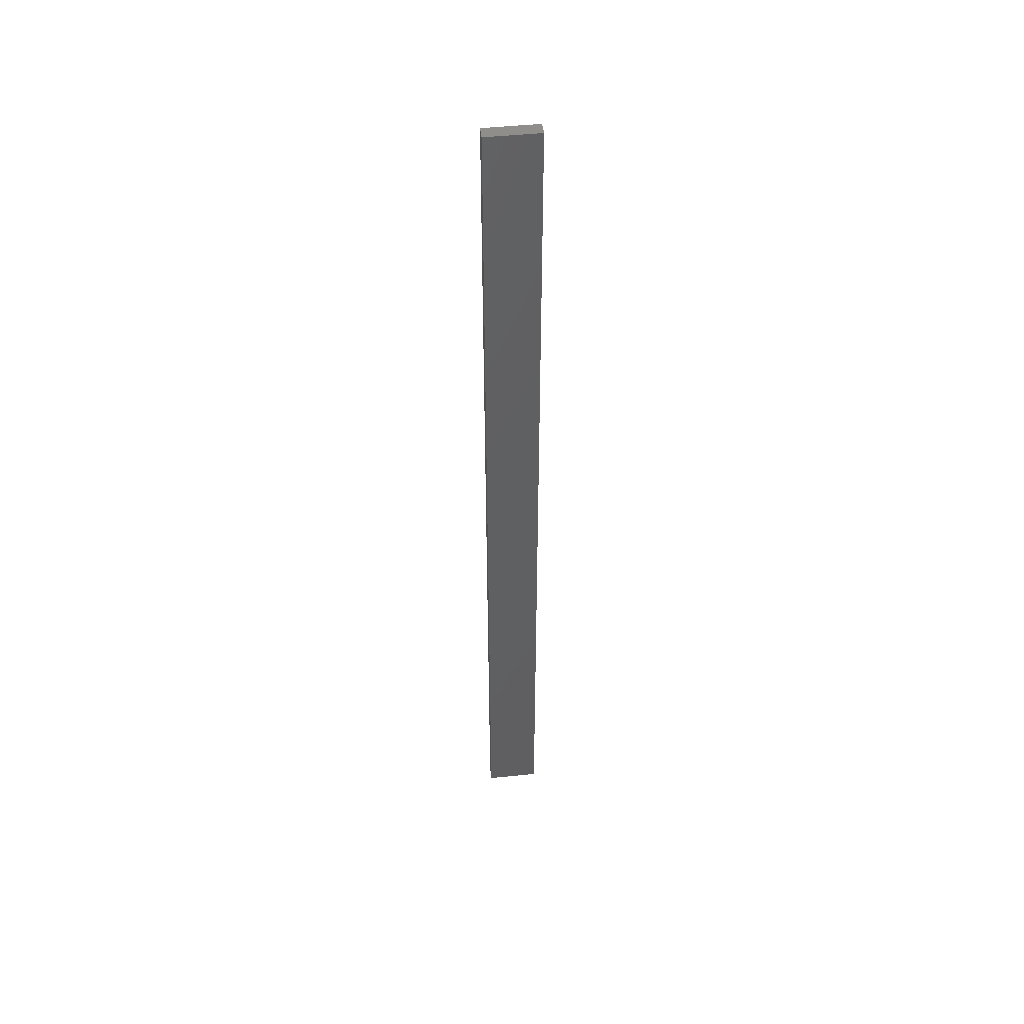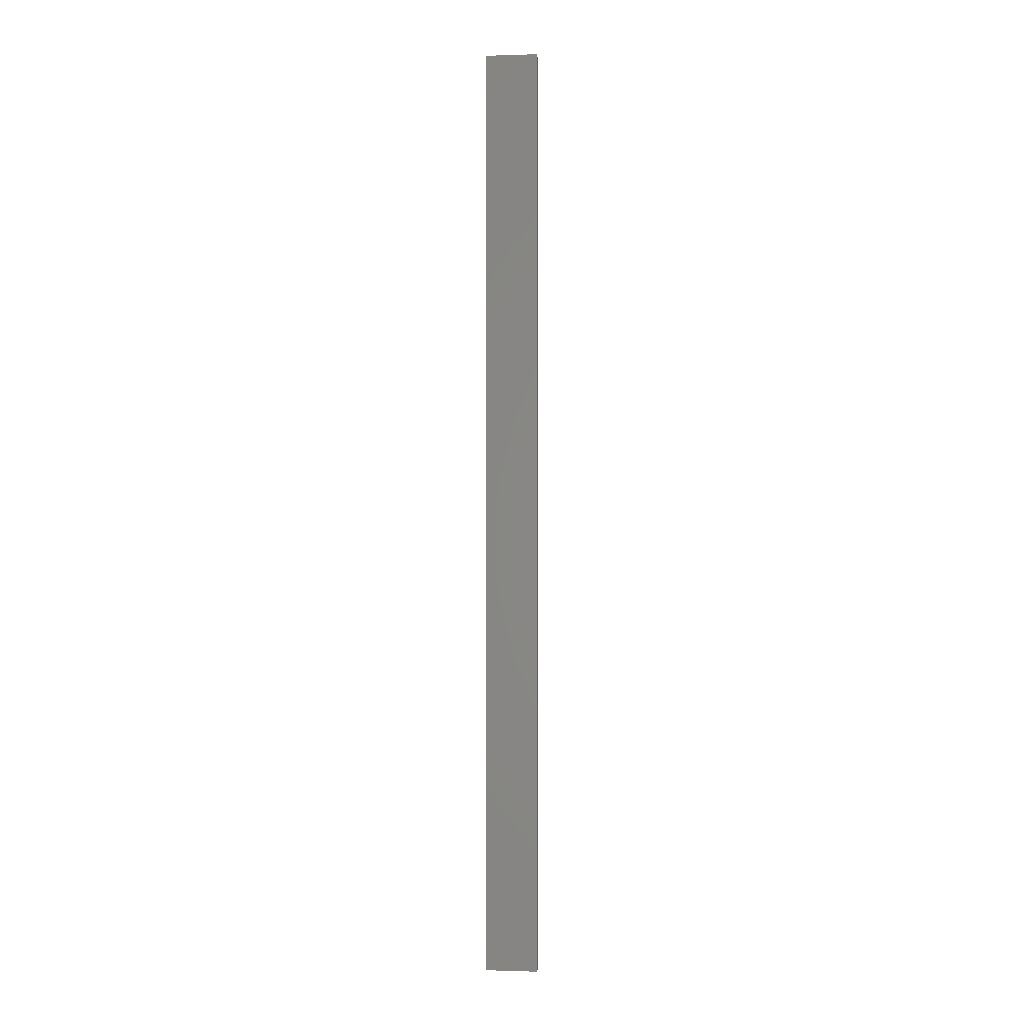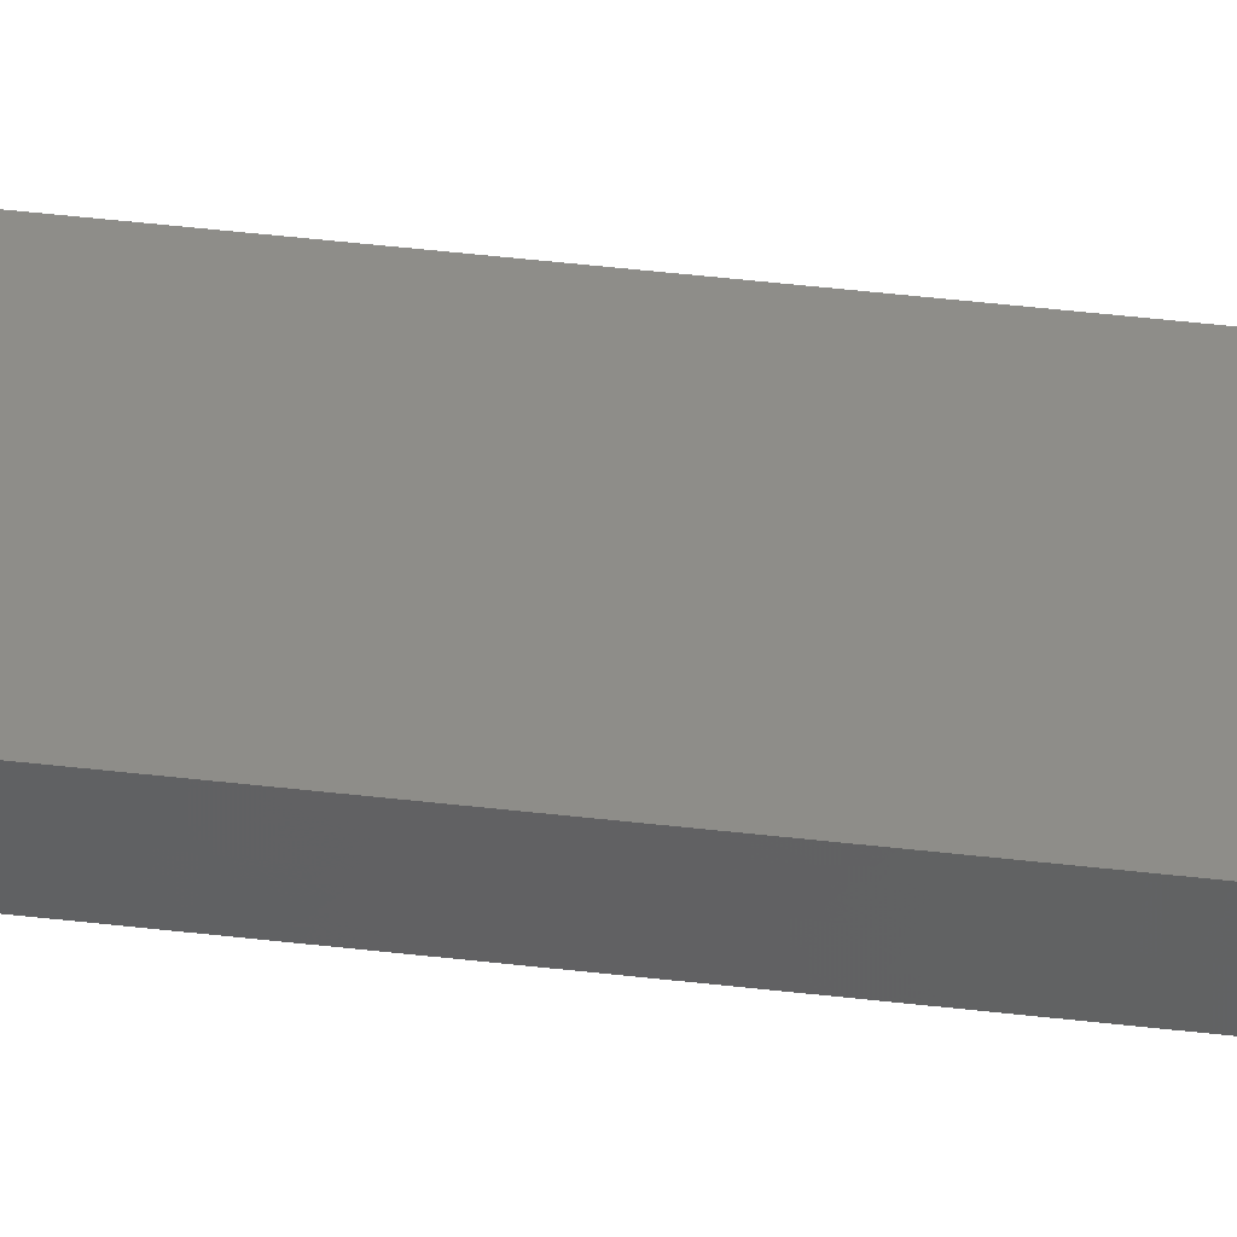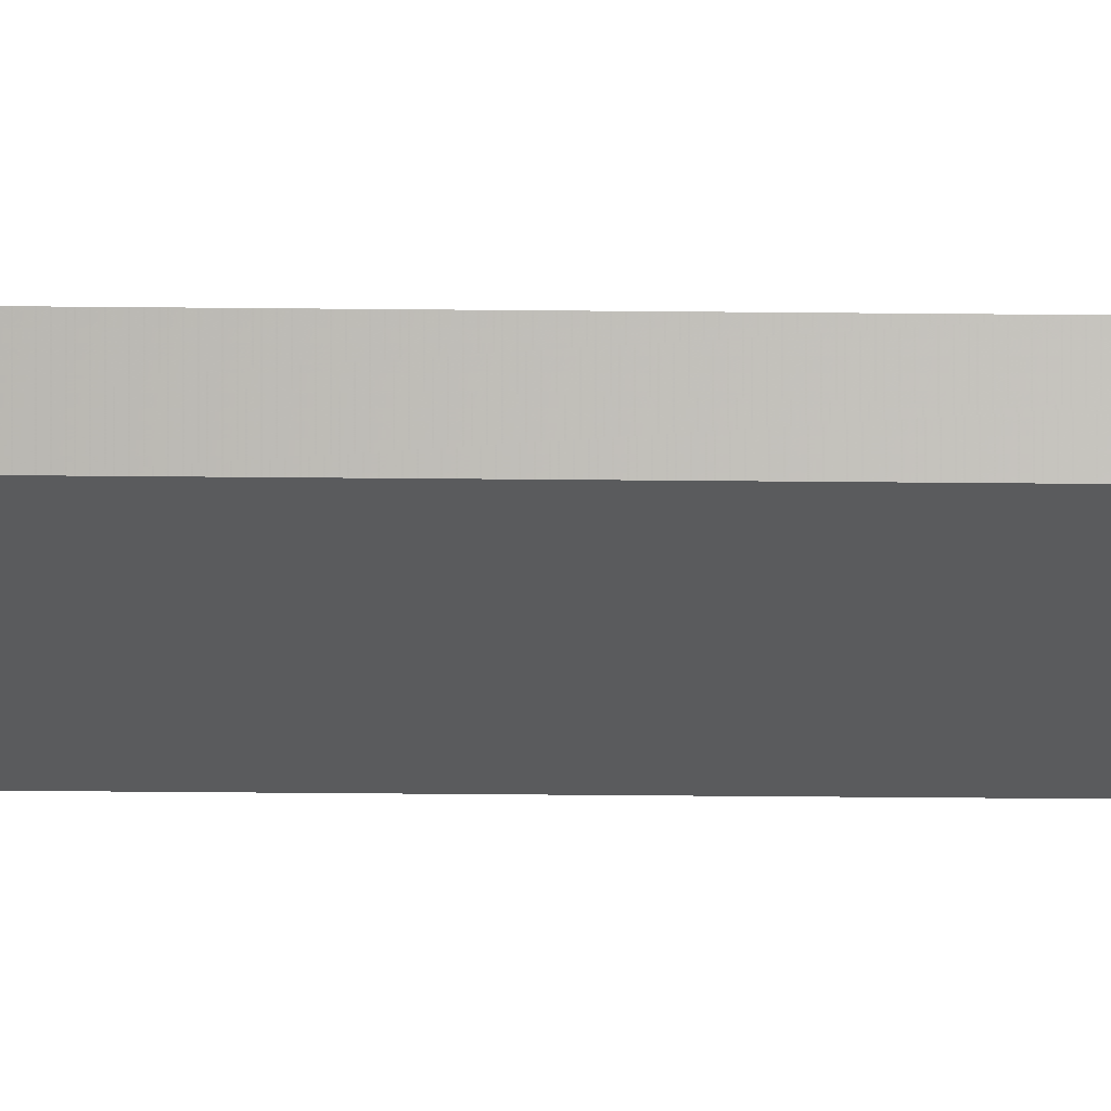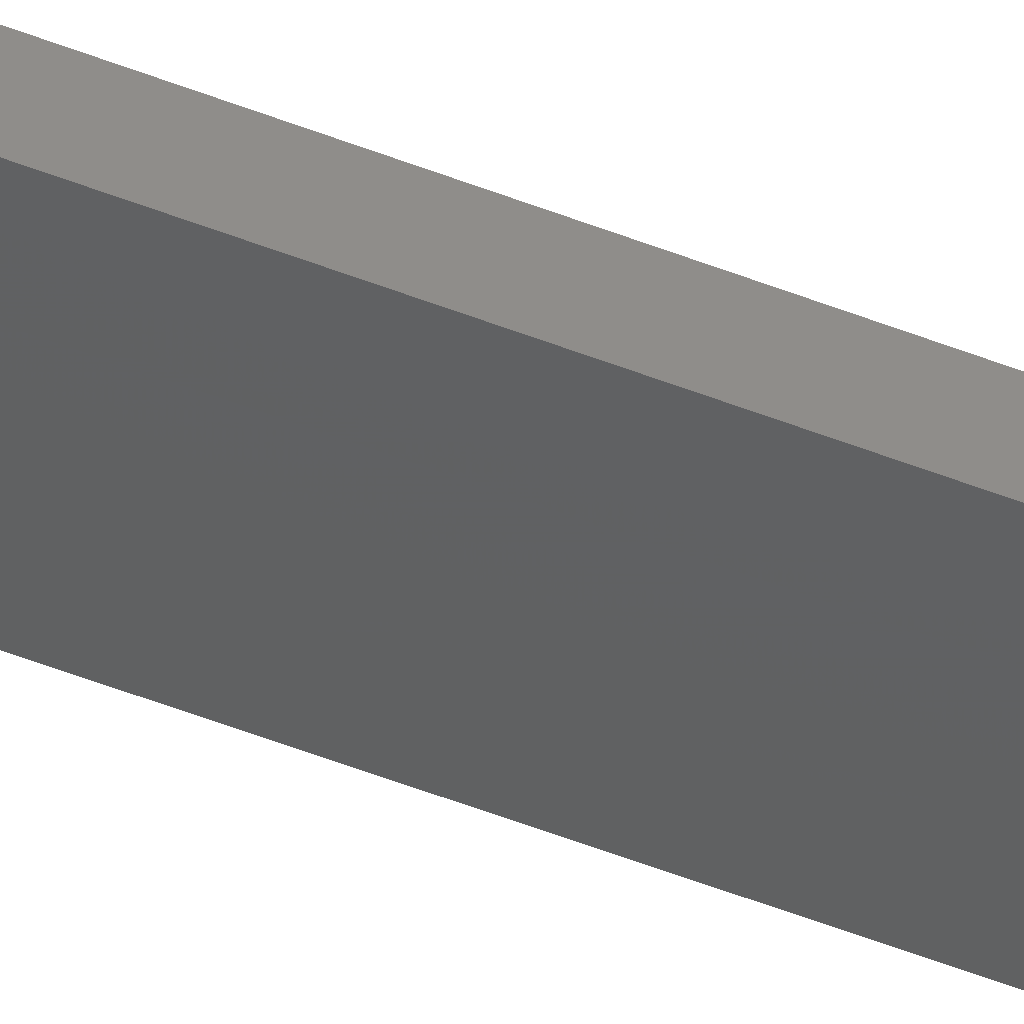
<metadata>
{"format":"stl","ext":"stl","renderer":"f3d","projection":"perspective","resolution":1024,"background":"white","views":[{"elev":47.4,"azim":161.4,"up":"+Z"},{"elev":-0.5,"azim":-5.0,"up":"+Z"},{"elev":29.6,"azim":101.1,"up":"+Y"},{"elev":-13.5,"azim":-91.9,"up":"+Y"},{"elev":-52.6,"azim":67.1,"up":"+Y"}]}
</metadata>
<code>
# stl→obj: 16 verts, 28 faces
v 19.06 2.388 27.82
v 18.99 2.402 27.82
v 18.99 2.402 31.41
v 19.06 2.388 31.41
v 19.12 2.374 27.82
v 19.12 2.374 31.41
v 19.19 2.361 31.41
v 19.19 2.361 27.82
v 19.18 2.312 27.82
v 19.18 2.312 31.41
v 18.98 2.353 31.41
v 19.04 2.339 27.82
v 19.04 2.339 31.41
v 18.98 2.353 27.82
v 19.11 2.325 27.82
v 19.11 2.325 31.41
f 1 2 3
f 1 3 4
f 5 4 6
f 5 6 7
f 5 1 4
f 8 5 7
f 9 8 7
f 9 7 10
f 11 12 13
f 14 12 11
f 13 15 16
f 16 15 10
f 12 15 13
f 15 9 10
f 2 14 11
f 2 11 3
f 9 15 8
f 15 5 8
f 15 12 5
f 12 1 5
f 12 14 1
f 14 2 1
f 16 10 7
f 6 16 7
f 13 16 6
f 4 13 6
f 3 11 13
f 3 13 4

</code>
